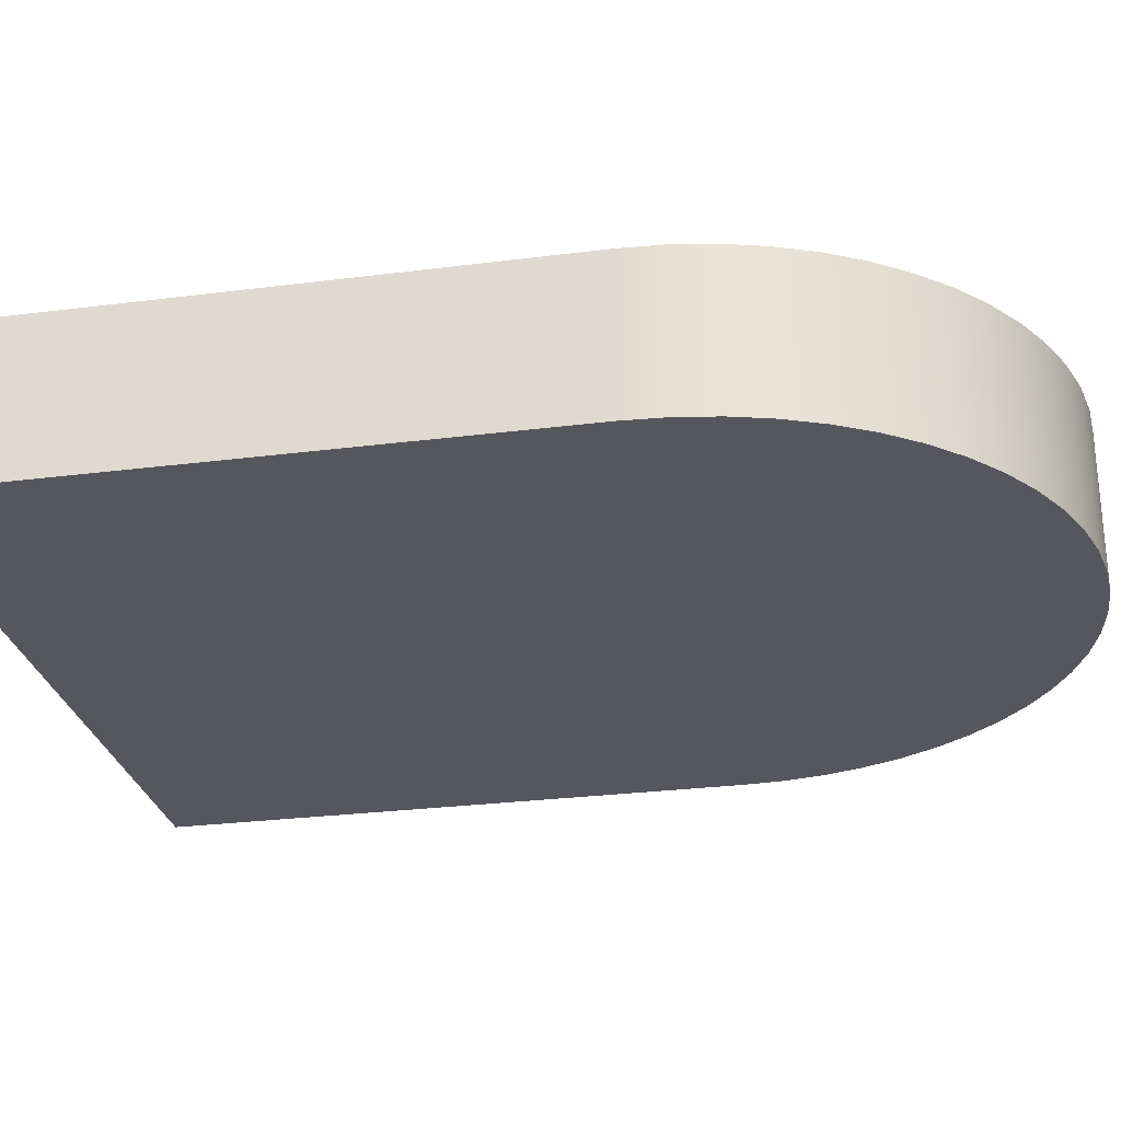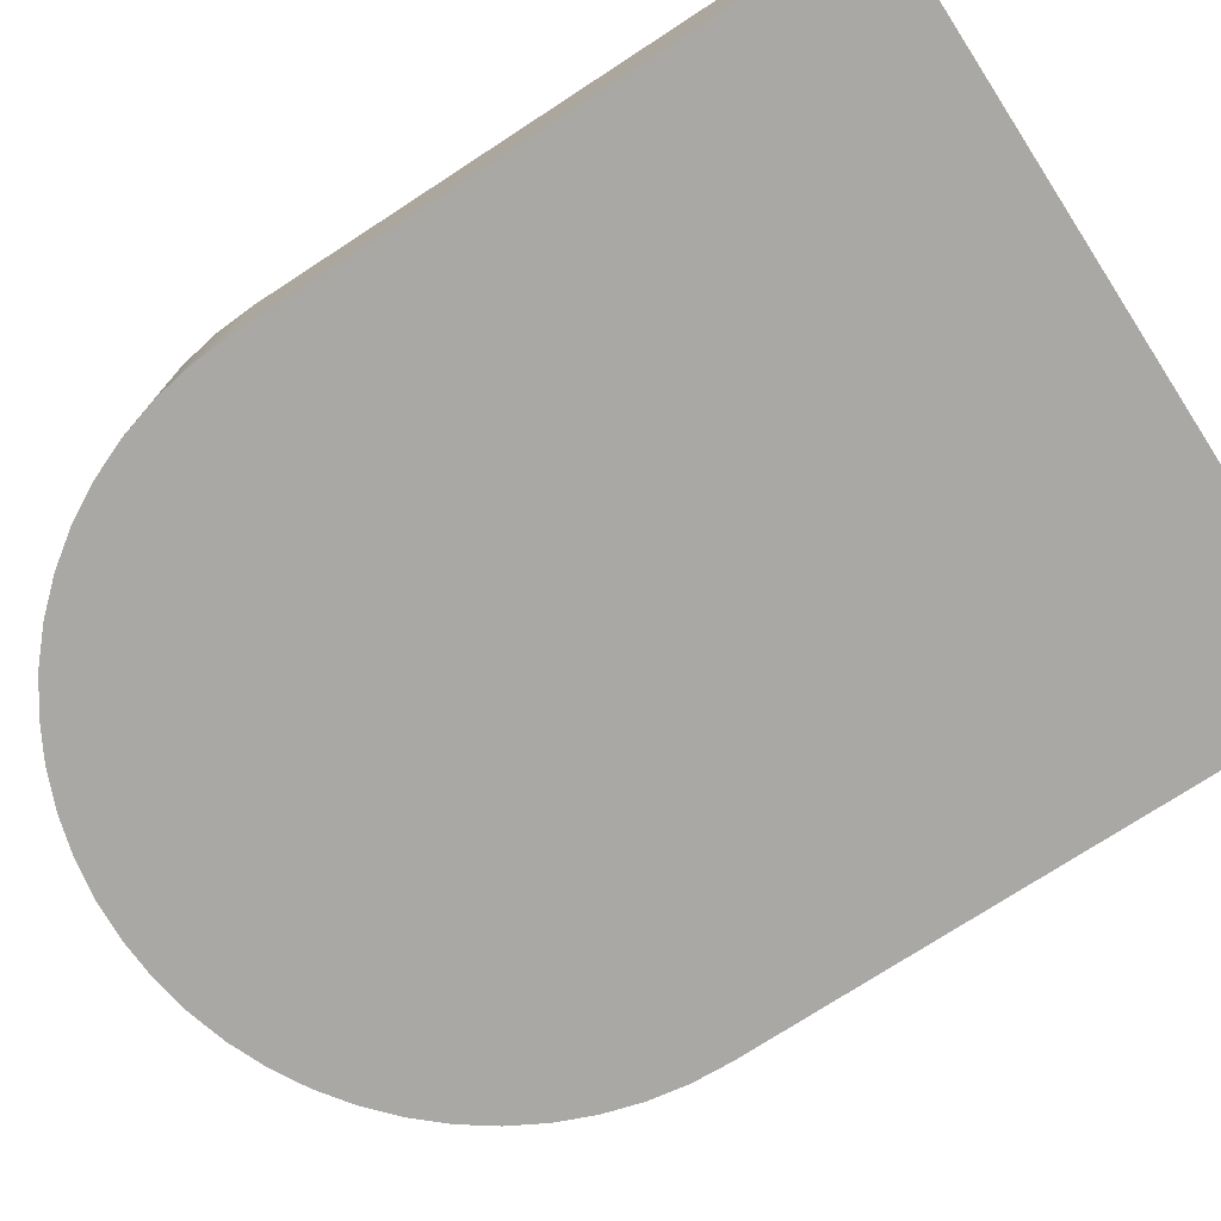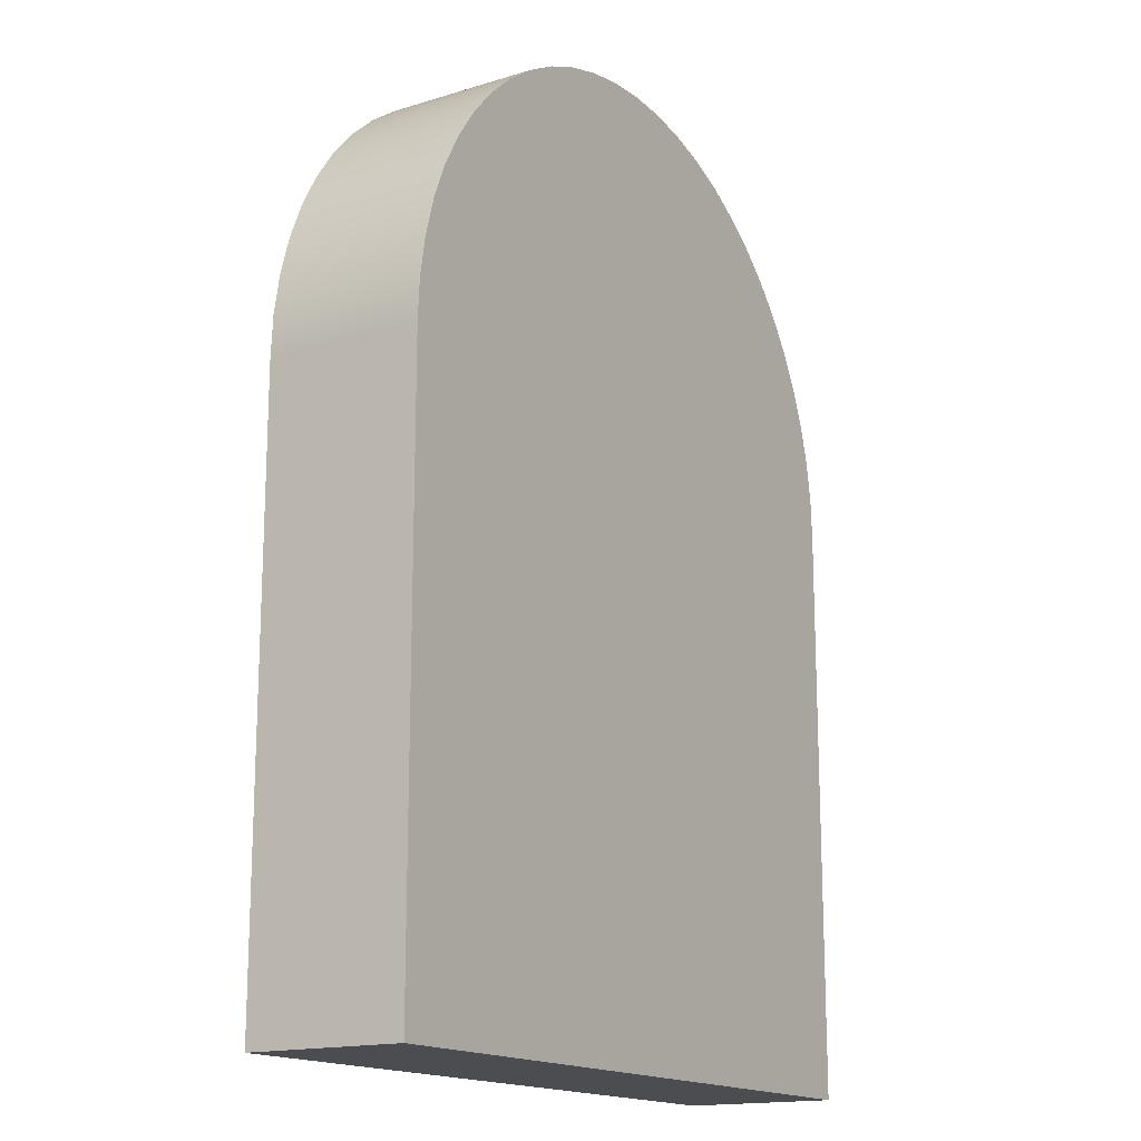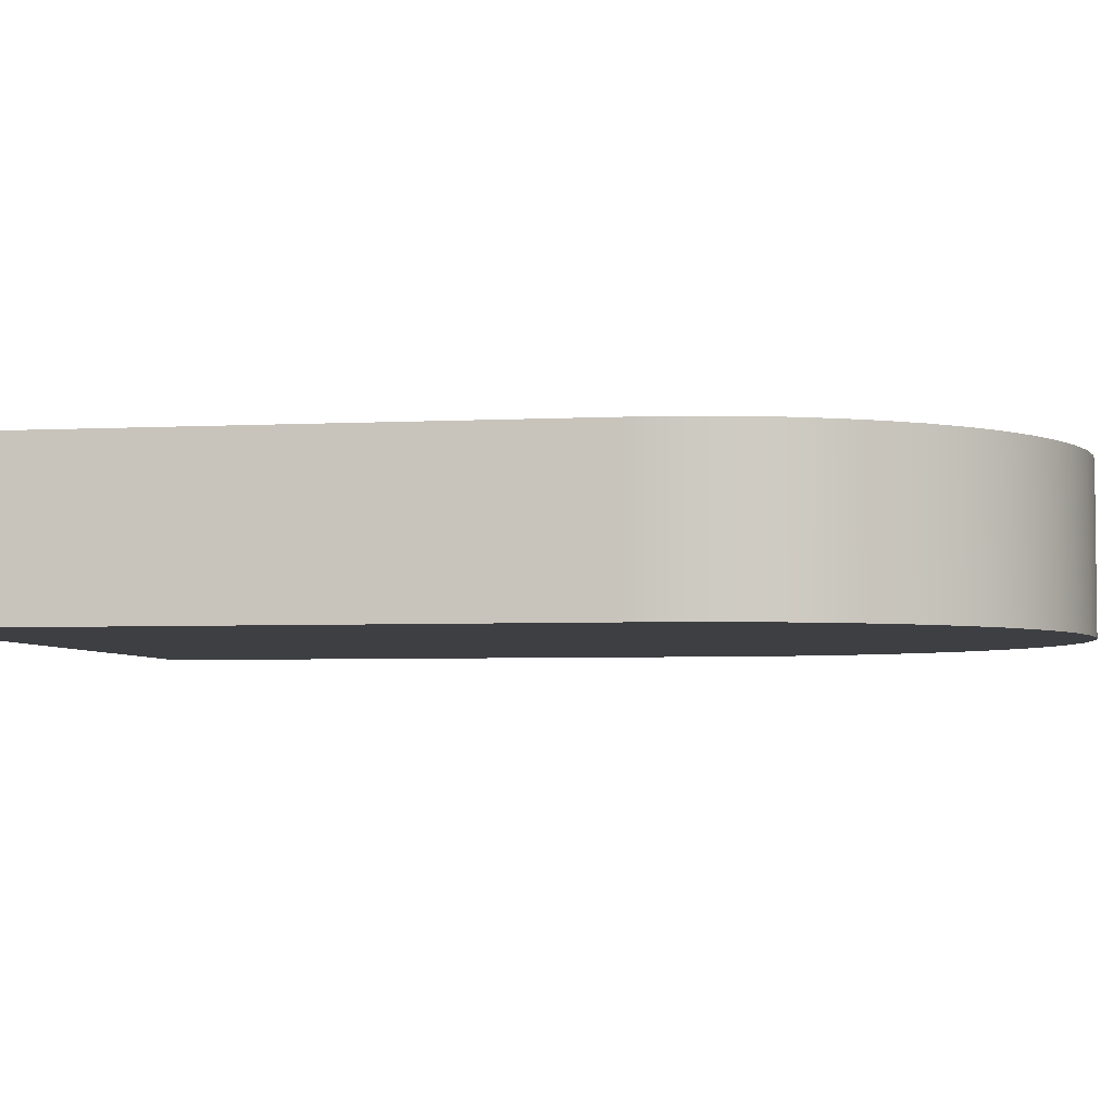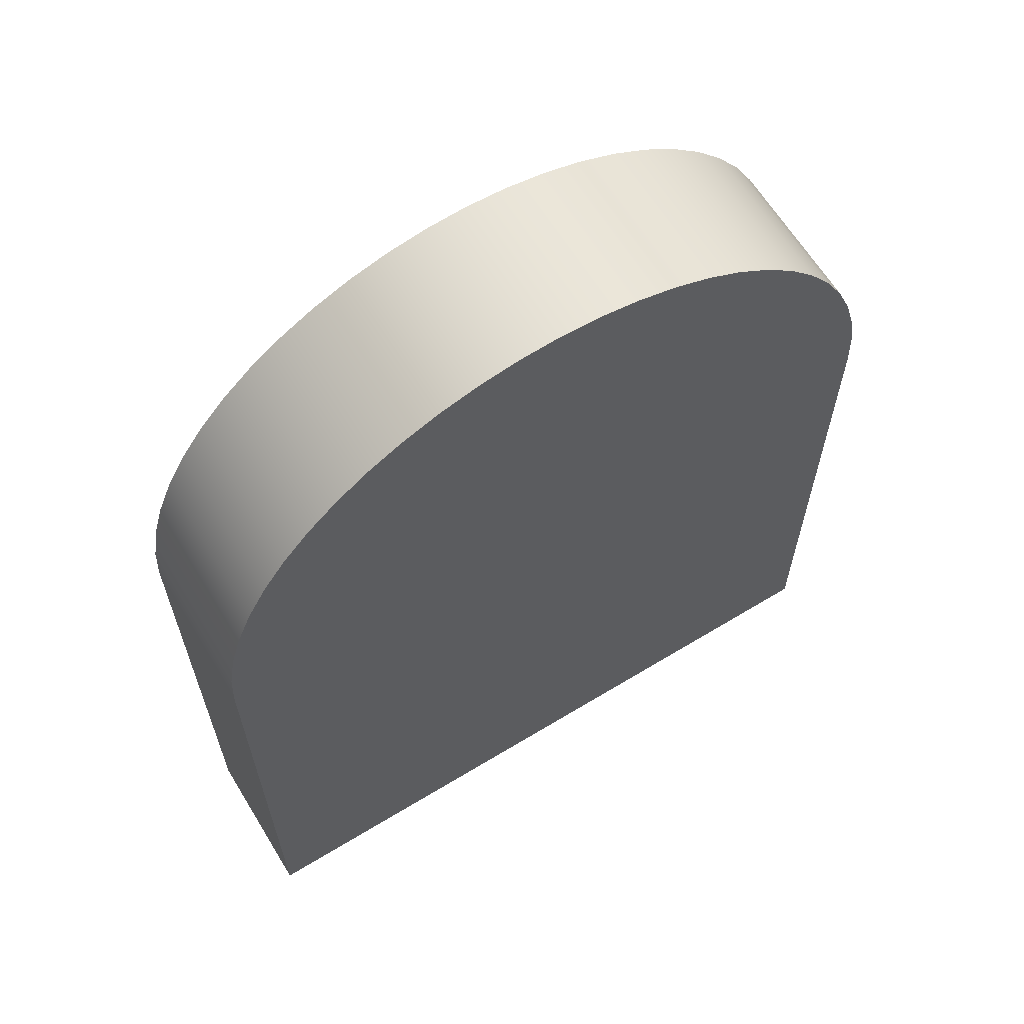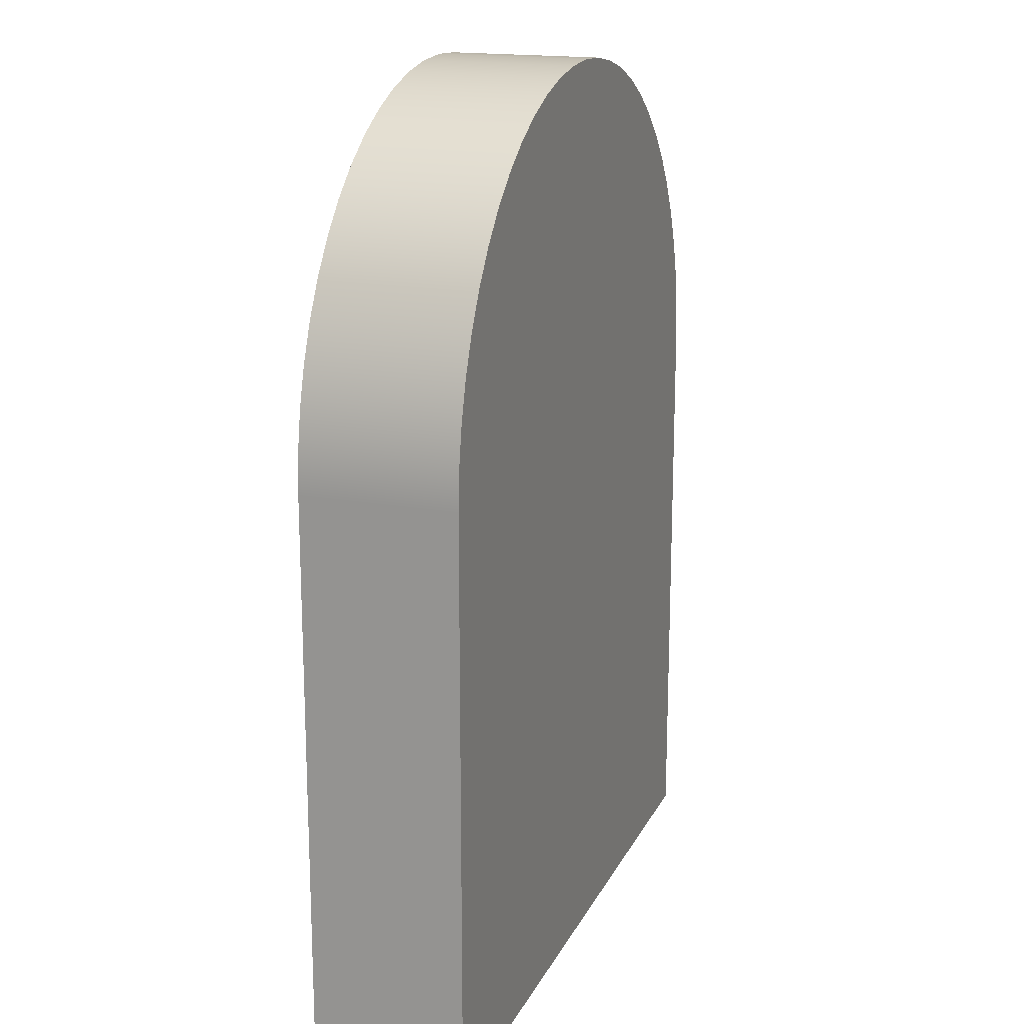
<metadata>
{"format":"obj","ext":"obj","renderer":"f3d","projection":"perspective","resolution":1024,"background":"white","views":[{"elev":-27.5,"azim":101.1,"up":"+Z"},{"elev":-75.0,"azim":-57.0,"up":"+Z"},{"elev":-16.2,"azim":122.2,"up":"+Y"},{"elev":-4.3,"azim":99.7,"up":"+Z"},{"elev":64.0,"azim":148.5,"up":"+Y"},{"elev":17.6,"azim":-70.5,"up":"+Y"}]}
</metadata>
<code>
v 3.25 8.882e-16 0
v -3.25 1.332e-15 0
v -3.25 5.3 0
v -3.23 5.664 0
v -3.169 6.023 0
v -3.068 6.373 0
v -2.928 6.71 0
v -2.752 7.029 0
v -2.541 7.326 0
v -2.298 7.598 0
v -2.026 7.841 0
v -1.729 8.052 0
v -1.41 8.228 0
v -1.073 8.368 0
v -0.7232 8.469 0
v -0.3639 8.53 0
v -7.244e-16 8.55 0
v 0.3639 8.53 0
v 0.7232 8.469 0
v 1.073 8.368 0
v 1.41 8.228 0
v 1.729 8.052 0
v 2.026 7.841 0
v 2.298 7.598 0
v 2.541 7.326 0
v 2.752 7.029 0
v 2.928 6.71 0
v 3.068 6.373 0
v 3.169 6.023 0
v 3.23 5.664 0
v 3.25 5.3 0
v -3.25 1.332e-15 0
v 3.25 8.882e-16 0
v 3.25 8.882e-16 1.4
v -3.25 1.332e-15 1.4
v 3.25 5.3 0
v 3.23 5.664 0
v 3.169 6.023 0
v 3.068 6.373 0
v 2.928 6.71 0
v 2.752 7.029 0
v 2.541 7.326 0
v 2.298 7.598 0
v 2.026 7.841 0
v 1.729 8.052 0
v 1.41 8.228 0
v 1.073 8.368 0
v 0.7232 8.469 0
v 0.3639 8.53 0
v -7.244e-16 8.55 0
v -0.3639 8.53 0
v -0.7232 8.469 0
v -1.073 8.368 0
v -1.41 8.228 0
v -1.729 8.052 0
v -2.026 7.841 0
v -2.298 7.598 0
v -2.541 7.326 0
v -2.752 7.029 0
v -2.928 6.71 0
v -3.068 6.373 0
v -3.169 6.023 0
v -3.23 5.664 0
v -3.25 5.3 0
v -3.25 5.3 1.4
v -3.23 5.664 1.4
v -3.169 6.023 1.4
v -3.068 6.373 1.4
v -2.928 6.71 1.4
v -2.752 7.029 1.4
v -2.541 7.326 1.4
v -2.298 7.598 1.4
v -2.026 7.841 1.4
v -1.729 8.052 1.4
v -1.41 8.228 1.4
v -1.073 8.368 1.4
v -0.7232 8.469 1.4
v -0.3639 8.53 1.4
v -7.244e-16 8.55 1.4
v 0.3639 8.53 1.4
v 0.7232 8.469 1.4
v 1.073 8.368 1.4
v 1.41 8.228 1.4
v 1.729 8.052 1.4
v 2.026 7.841 1.4
v 2.298 7.598 1.4
v 2.541 7.326 1.4
v 2.752 7.029 1.4
v 2.928 6.71 1.4
v 3.068 6.373 1.4
v 3.169 6.023 1.4
v 3.23 5.664 1.4
v 3.25 5.3 1.4
v 3.25 8.882e-16 0
v 3.25 5.3 0
v 3.25 5.3 1.4
v 3.25 8.882e-16 1.4
v -3.25 1.332e-15 1.4
v 3.25 8.882e-16 1.4
v 3.25 5.3 1.4
v 3.23 5.664 1.4
v 3.169 6.023 1.4
v 3.068 6.373 1.4
v 2.928 6.71 1.4
v 2.752 7.029 1.4
v 2.541 7.326 1.4
v 2.298 7.598 1.4
v 2.026 7.841 1.4
v 1.729 8.052 1.4
v 1.41 8.228 1.4
v 1.073 8.368 1.4
v 0.7232 8.469 1.4
v 0.3639 8.53 1.4
v -7.244e-16 8.55 1.4
v -0.3639 8.53 1.4
v -0.7232 8.469 1.4
v -1.073 8.368 1.4
v -1.41 8.228 1.4
v -1.729 8.052 1.4
v -2.026 7.841 1.4
v -2.298 7.598 1.4
v -2.541 7.326 1.4
v -2.752 7.029 1.4
v -2.928 6.71 1.4
v -3.068 6.373 1.4
v -3.169 6.023 1.4
v -3.23 5.664 1.4
v -3.25 5.3 1.4
v -3.25 5.3 0
v -3.25 1.332e-15 0
v -3.25 1.332e-15 1.4
v -3.25 5.3 1.4
f 1 2 31
f 31 2 3
f 31 3 30
f 30 3 4
f 30 4 29
f 29 4 5
f 29 5 28
f 28 5 18
f 28 18 19
f 6 16 5
f 5 16 17
f 5 17 18
f 7 8 6
f 6 8 9
f 6 9 10
f 10 11 6
f 6 11 12
f 6 12 13
f 13 14 6
f 6 14 15
f 6 15 16
f 19 20 28
f 28 20 21
f 28 21 22
f 22 23 28
f 28 23 24
f 28 24 25
f 25 26 28
f 28 26 27
f 32 33 35
f 35 33 34
f 93 36 92
f 92 36 37
f 92 37 91
f 91 37 38
f 91 38 90
f 90 38 39
f 90 39 89
f 89 39 40
f 89 40 88
f 88 40 41
f 88 41 87
f 87 41 42
f 87 42 86
f 86 42 43
f 86 43 85
f 85 43 44
f 85 44 84
f 84 44 45
f 84 45 83
f 83 45 46
f 83 46 82
f 82 46 47
f 82 47 81
f 81 47 48
f 81 48 80
f 80 48 49
f 80 49 79
f 79 49 50
f 79 50 78
f 78 50 51
f 78 51 77
f 77 51 52
f 77 52 76
f 76 52 53
f 76 53 75
f 75 53 54
f 75 54 74
f 74 54 55
f 74 55 73
f 73 55 56
f 73 56 72
f 72 56 57
f 72 57 71
f 71 57 58
f 71 58 70
f 70 58 59
f 70 59 69
f 69 59 60
f 69 60 68
f 68 60 61
f 68 61 67
f 67 61 62
f 67 62 66
f 66 62 63
f 66 63 65
f 65 63 64
f 94 95 97
f 97 95 96
f 98 99 128
f 128 99 100
f 128 100 127
f 127 100 101
f 127 101 126
f 126 101 102
f 126 102 125
f 125 102 115
f 125 115 116
f 103 113 102
f 102 113 114
f 102 114 115
f 104 105 103
f 103 105 106
f 103 106 107
f 107 108 103
f 103 108 109
f 103 109 110
f 110 111 103
f 103 111 112
f 103 112 113
f 116 117 125
f 125 117 118
f 125 118 119
f 119 120 125
f 125 120 121
f 125 121 122
f 122 123 125
f 125 123 124
f 129 130 132
f 132 130 131

</code>
